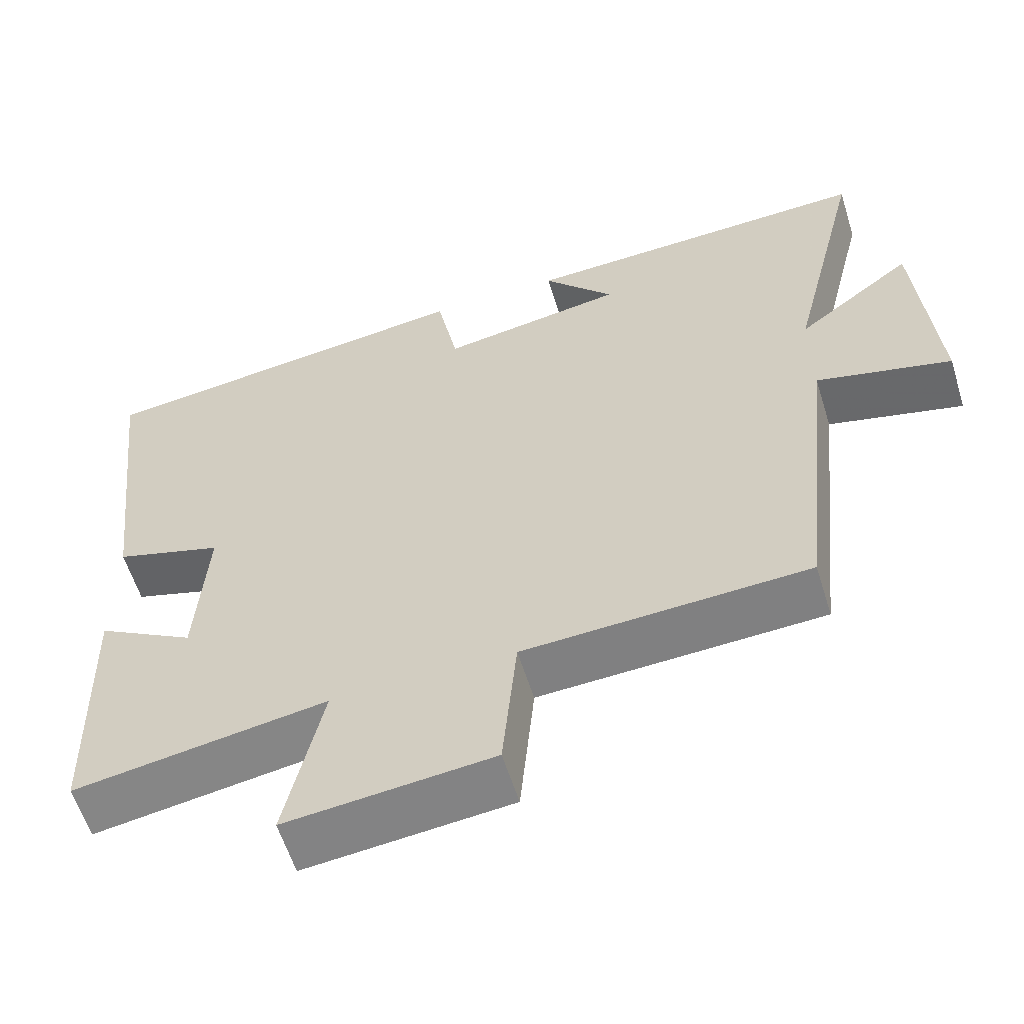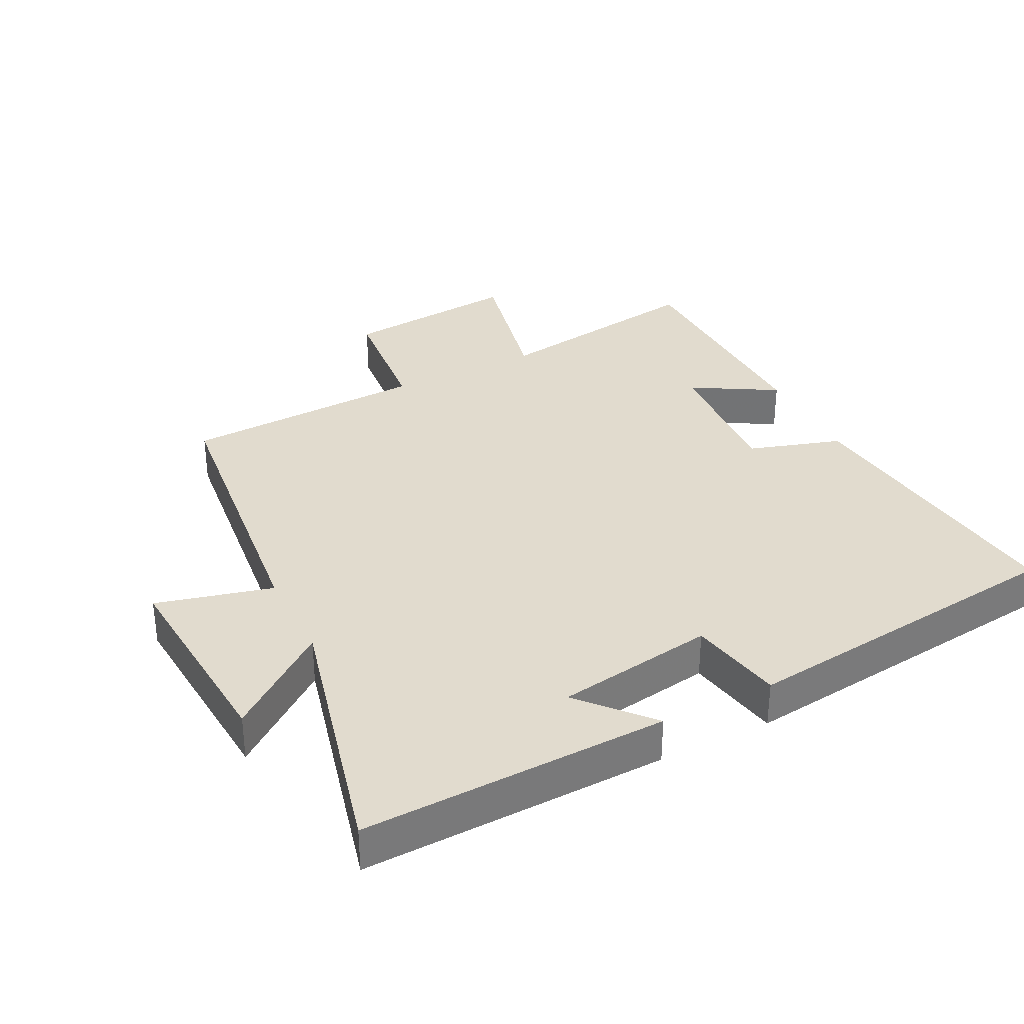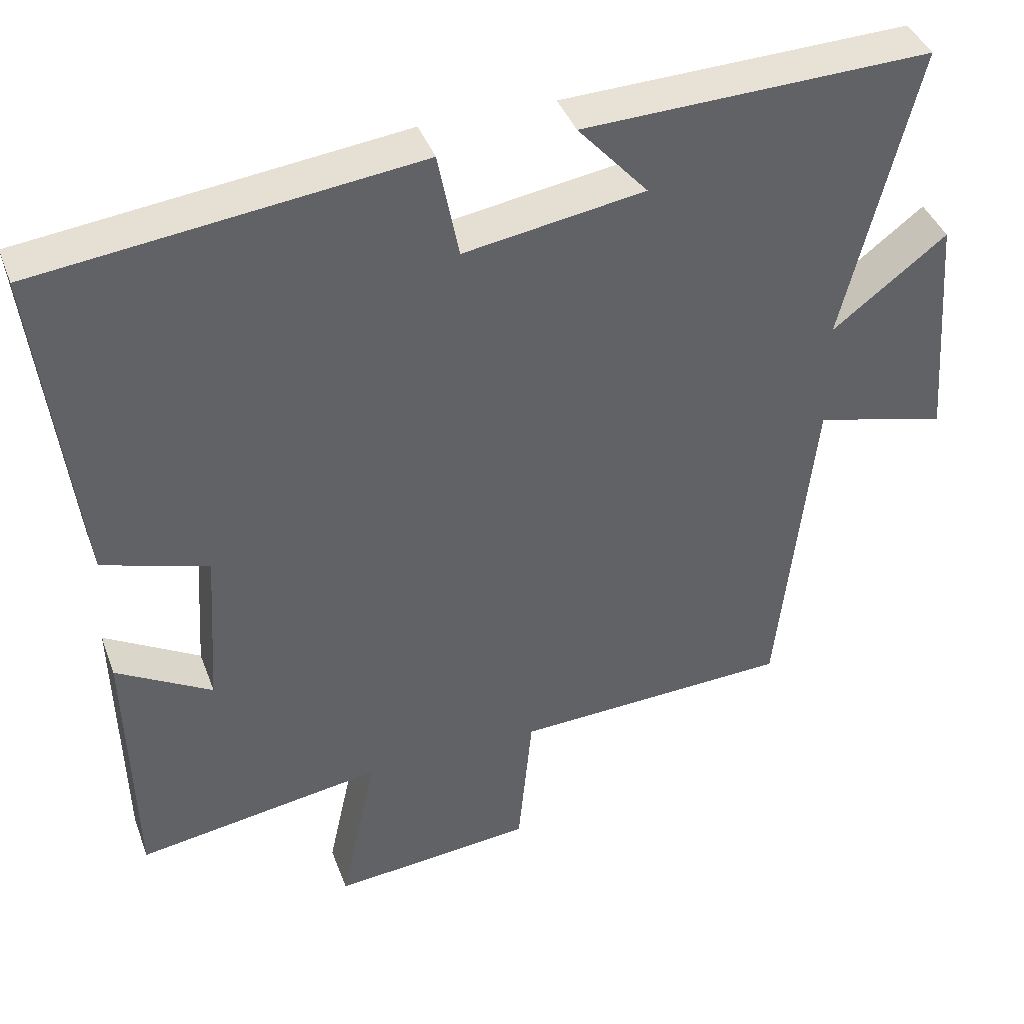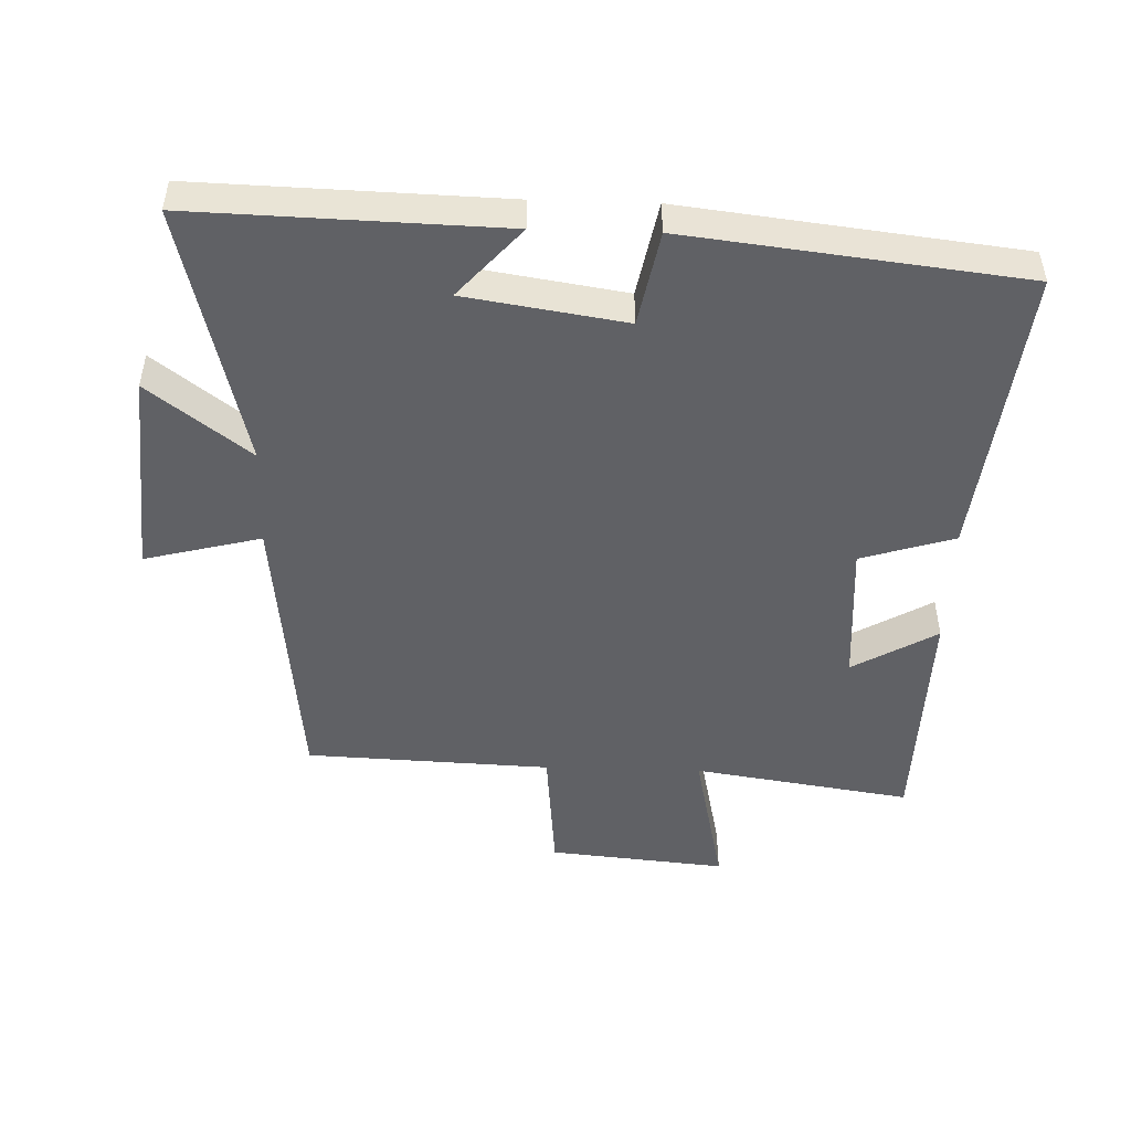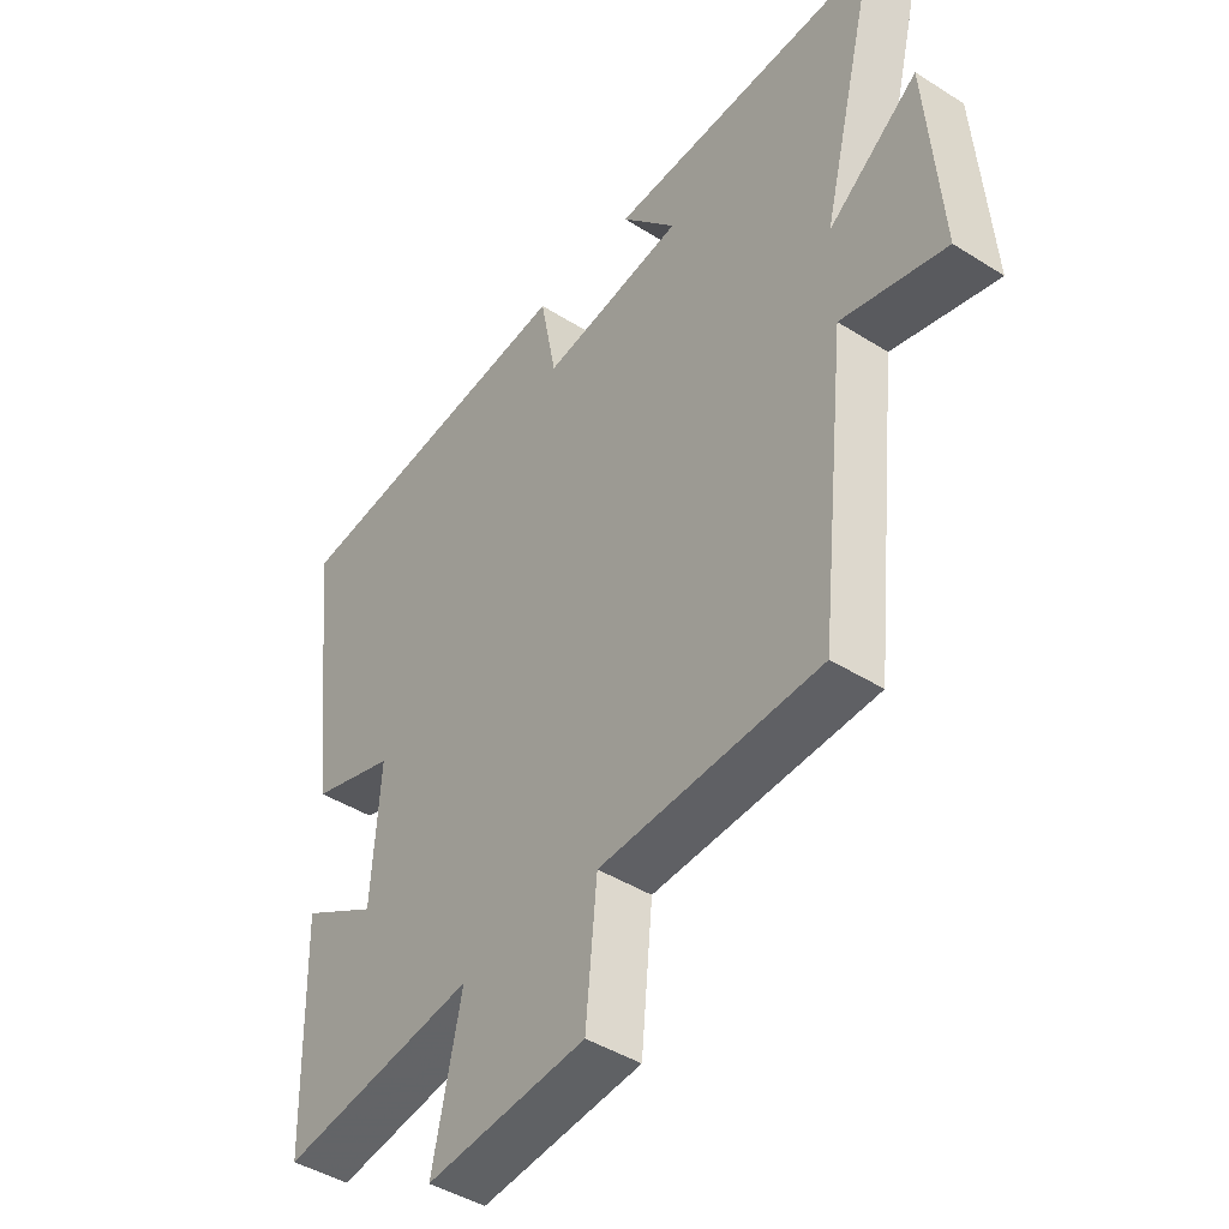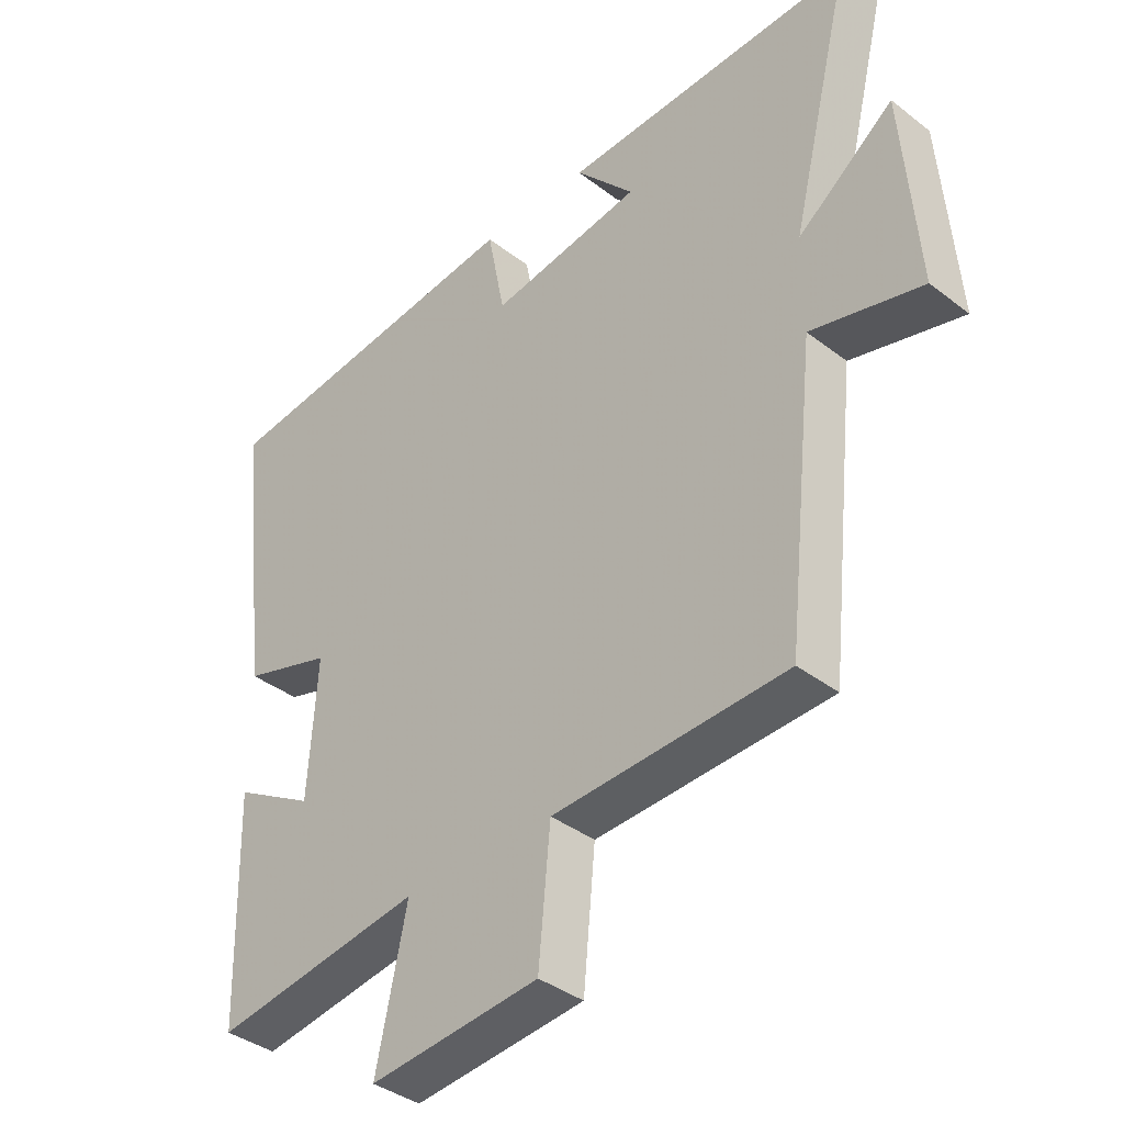
<metadata>
{"format":"obj","ext":"obj","renderer":"f3d","projection":"perspective","resolution":1024,"background":"white","views":[{"elev":-59.2,"azim":-162.7,"up":"+Z"},{"elev":33.9,"azim":-26.7,"up":"+Y"},{"elev":40.7,"azim":160.6,"up":"+Z"},{"elev":-48.6,"azim":-1.8,"up":"+Y"},{"elev":-43.7,"azim":-126.7,"up":"+Z"},{"elev":-38.2,"azim":-134.2,"up":"+Z"}]}
</metadata>
<code>
v 0.552 0.07 0.44
v 0.5 0.07 -0.005
v 0.358 0.07 -0.049
v 0.372 0.07 -0.267
v 0.5 0.07 -0.193
v 0.491 0.07 -0.551
v 0.16 0.07 -0.5
v 0.209 0.07 -0.726
v -0.061 0.07 -0.7
v -0.08 0.07 -0.5
v -0.452 0.07 -0.484
v -0.5 0.07 -0.037
v -0.677 0.07 -0.082
v -0.653 0.07 0.232
v -0.5 0.07 0.115
v -0.598 0.07 0.514
v -0.132 0.07 0.5
v -0.226 0.07 0.394
v 0.016 0.07 0.356
v 0.044 0.07 0.5
v 0.552 0 0.44
v 0.5 0 -0.005
v 0.358 0 -0.049
v 0.372 0 -0.267
v 0.5 0 -0.193
v 0.491 0 -0.551
v 0.16 0 -0.5
v 0.209 0 -0.726
v -0.061 0 -0.7
v -0.08 0 -0.5
v -0.452 0 -0.484
v -0.5 0 -0.037
v -0.677 0 -0.082
v -0.653 0 0.232
v -0.5 0 0.115
v -0.598 0 0.514
v -0.132 0 0.5
v -0.226 0 0.394
v 0.016 0 0.356
v 0.044 0 0.5
f 19 20 1 2
f 18 19 2 3
f 15 16 17 18
f 15 18 3 4
f 12 13 14 15
f 10 11 12 15
f 10 15 4
f 7 8 9 10
f 7 10 4
f 4 5 6 7
f 22 21 40 39
f 23 22 39 38
f 38 37 36 35
f 24 23 38 35
f 35 34 33 32
f 35 32 31 30
f 24 35 30
f 30 29 28 27
f 24 30 27
f 27 26 25 24
f 1 21 22 2
f 2 22 23 3
f 3 23 24 4
f 4 24 25 5
f 5 25 26 6
f 6 26 27 7
f 7 27 28 8
f 8 28 29 9
f 9 29 30 10
f 10 30 31 11
f 11 31 32 12
f 12 32 33 13
f 13 33 34 14
f 14 34 35 15
f 15 35 36 16
f 16 36 37 17
f 17 37 38 18
f 18 38 39 19
f 19 39 40 20
f 20 40 21 1

</code>
